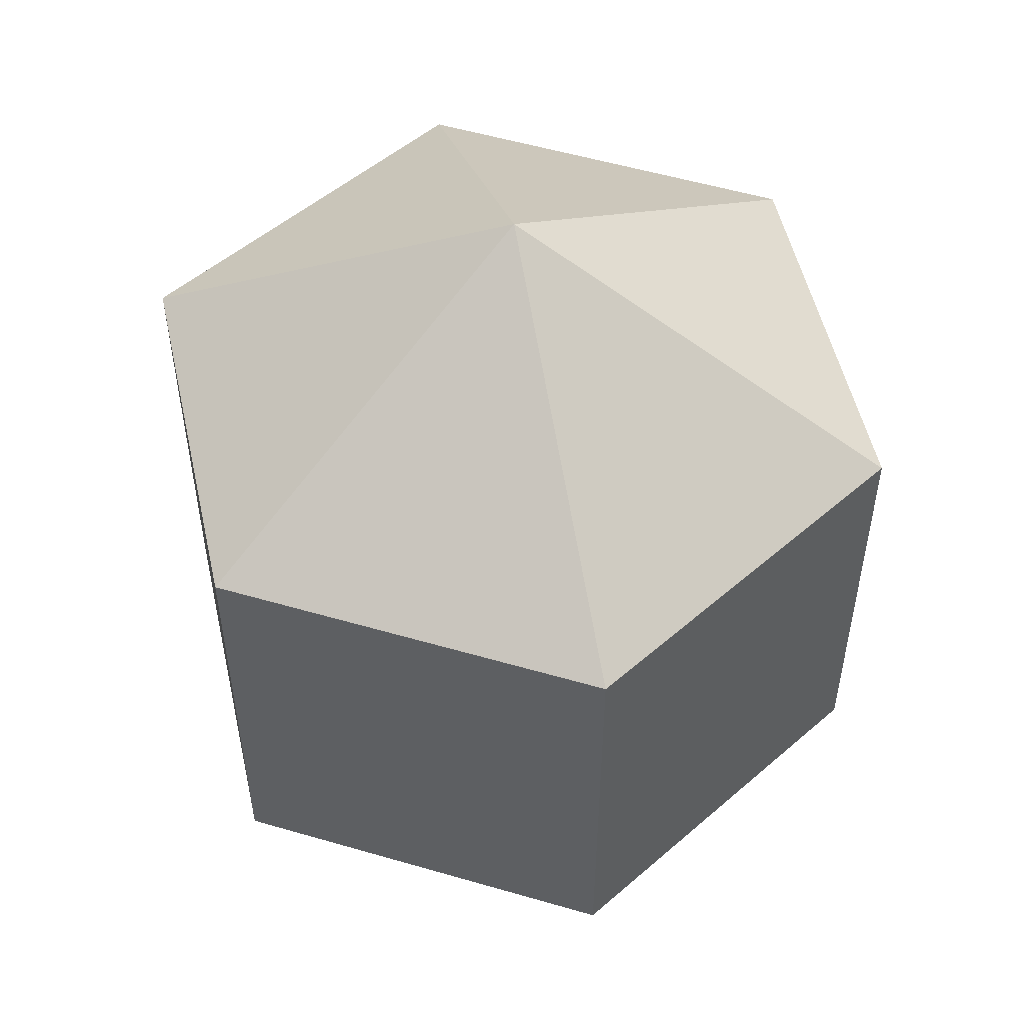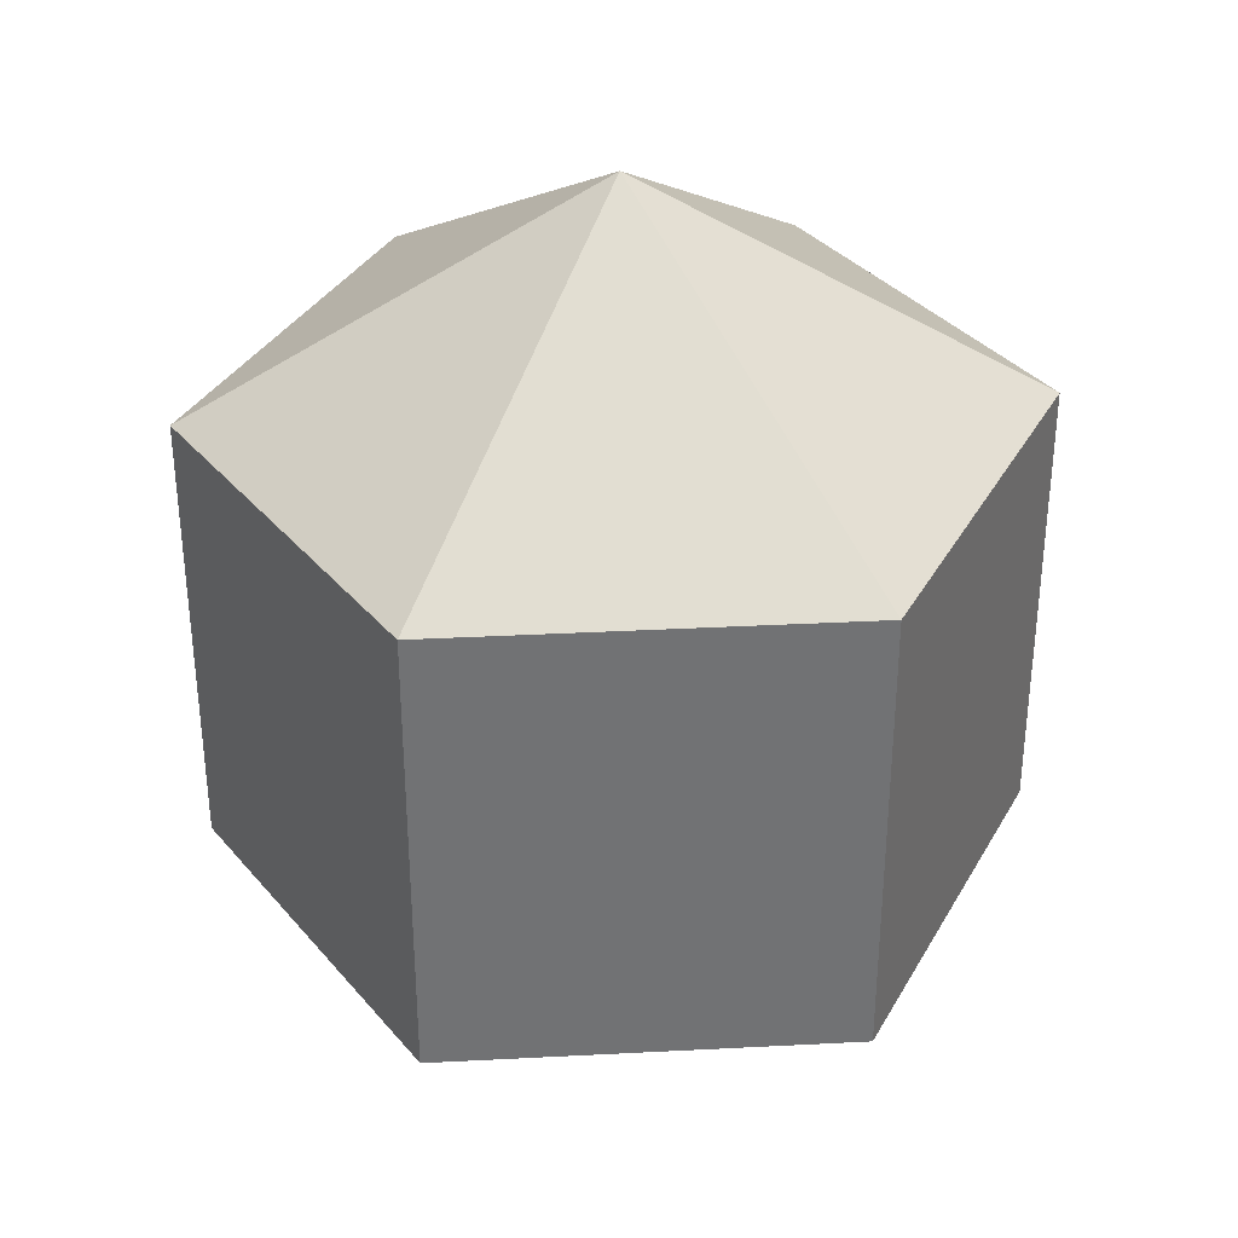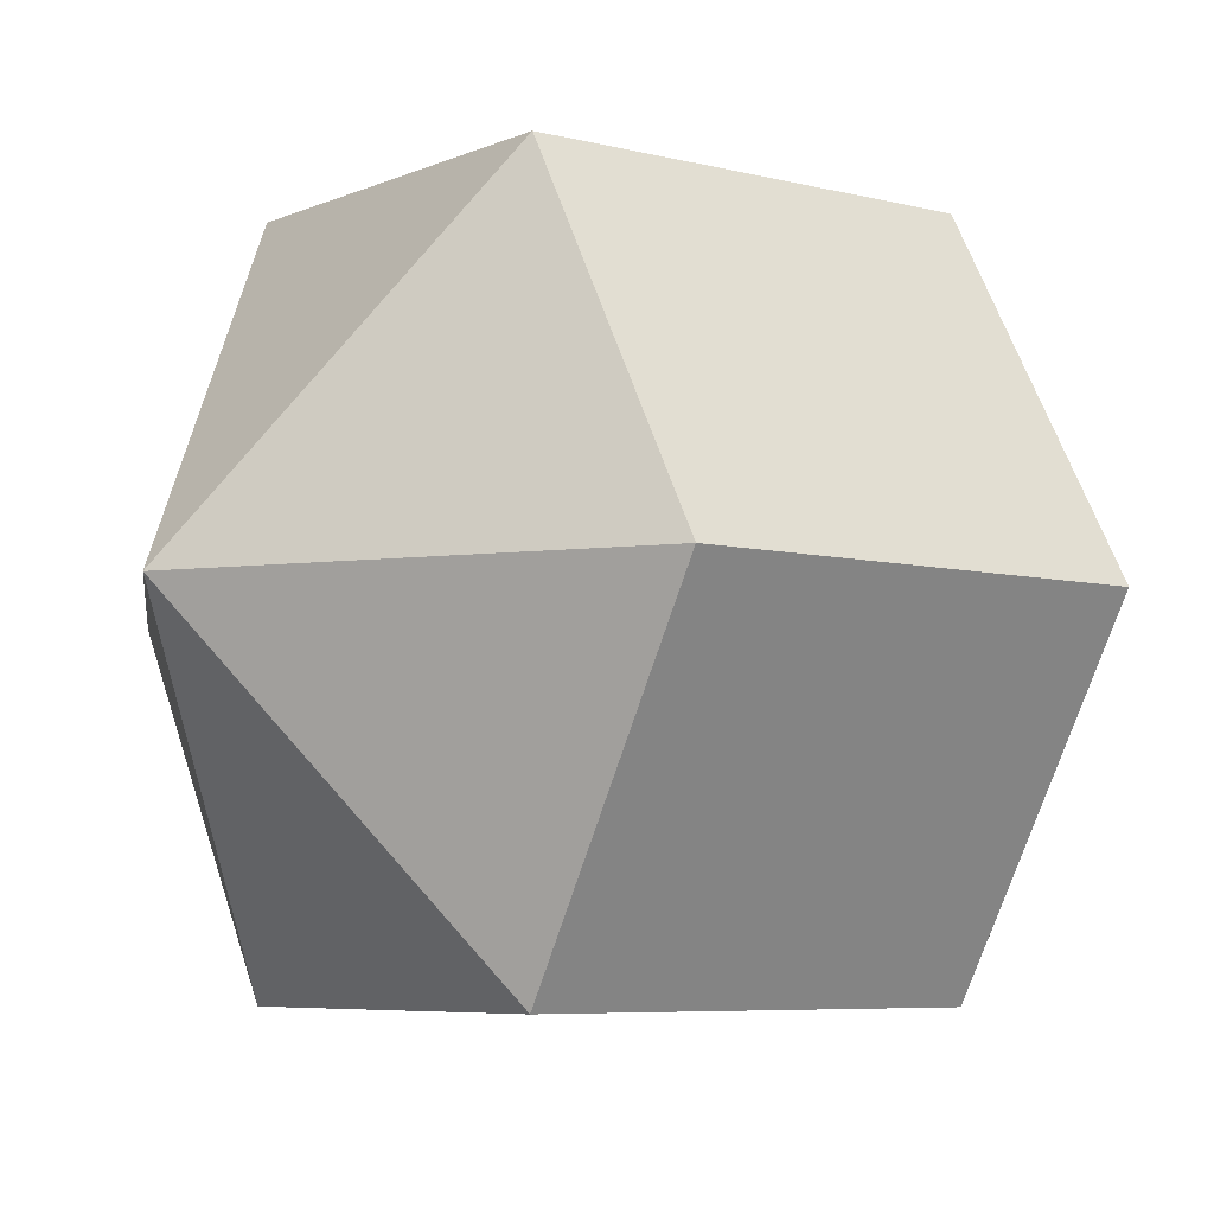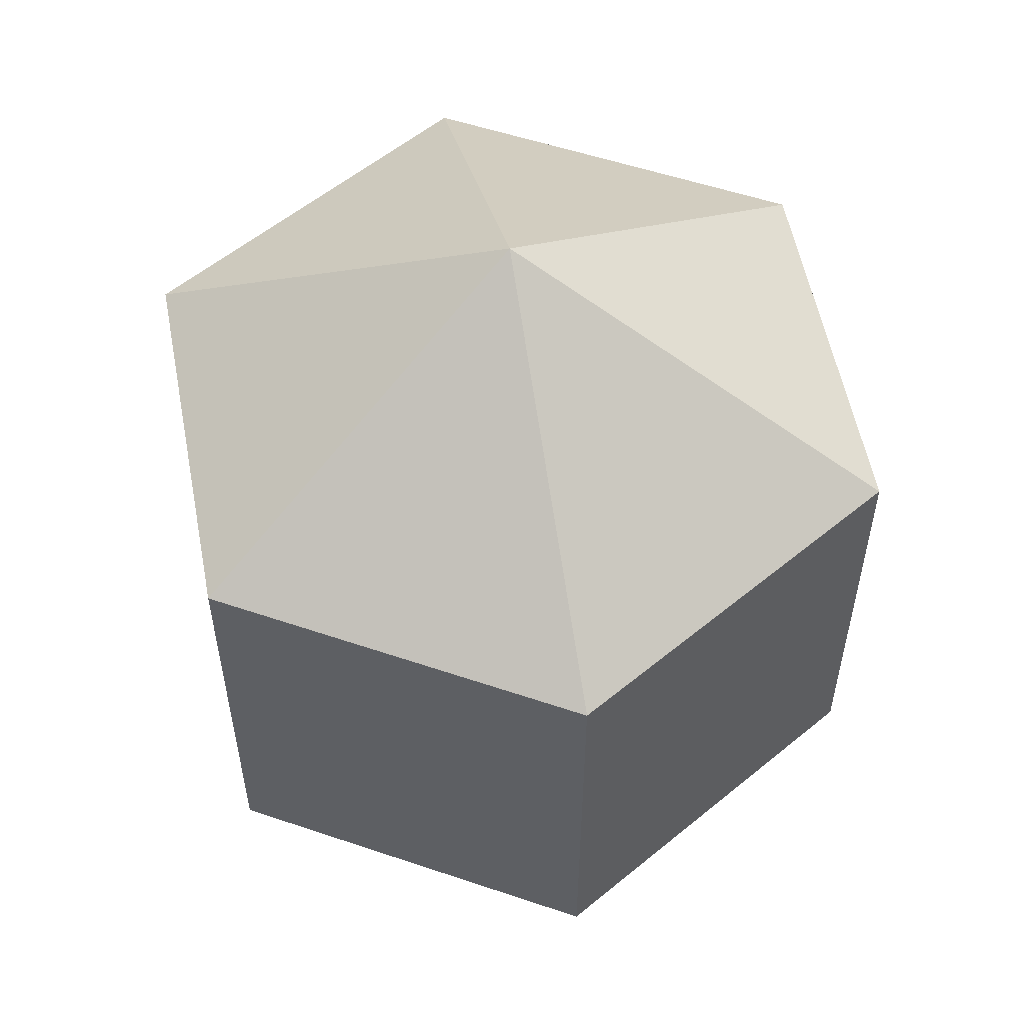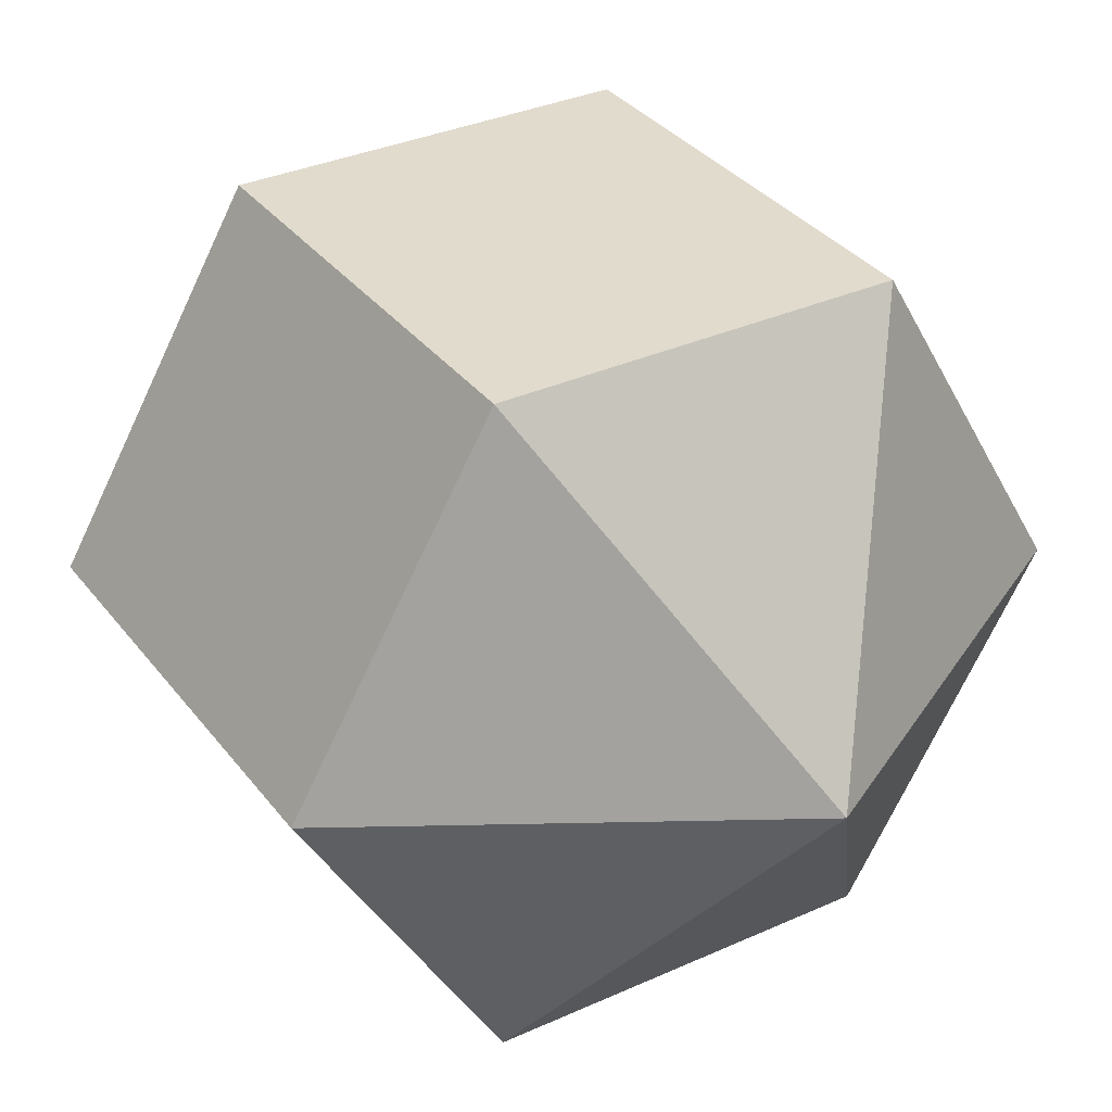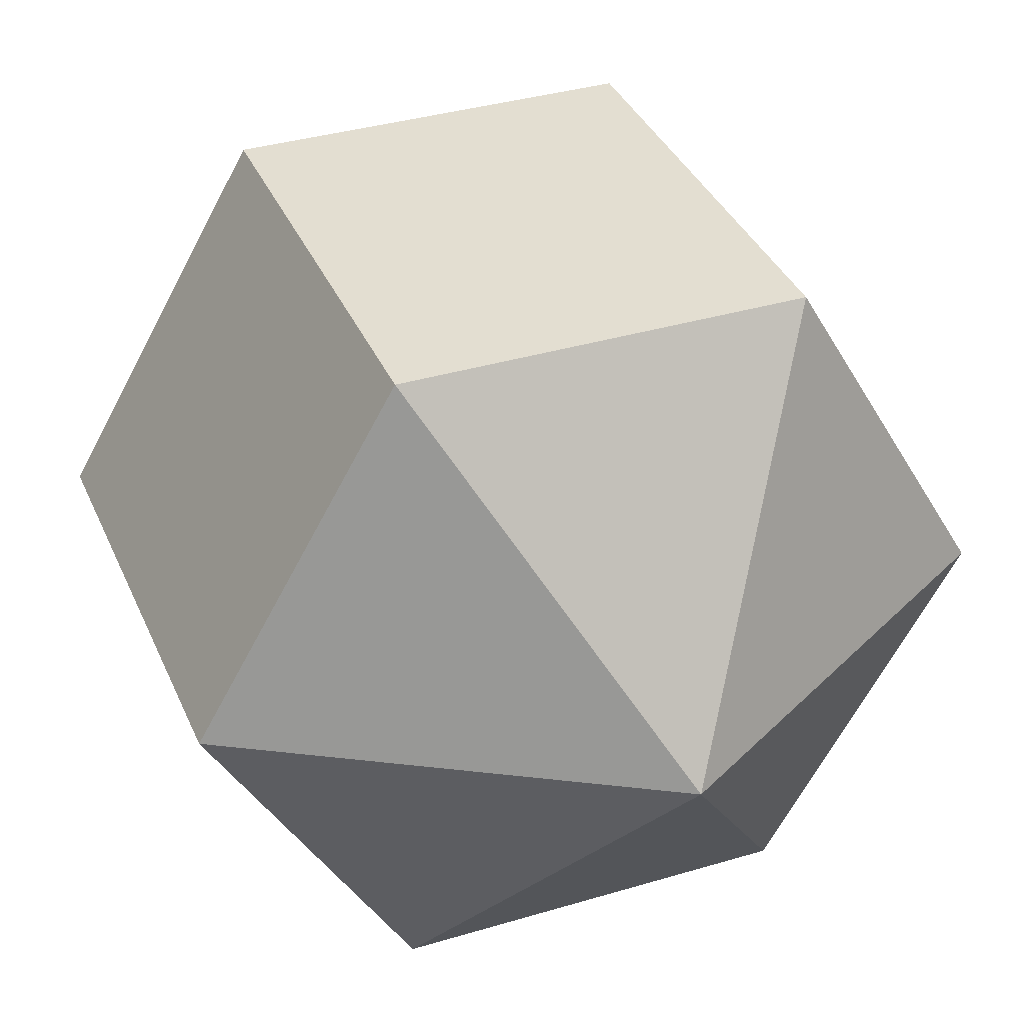
<metadata>
{"format":"obj","ext":"obj","renderer":"f3d","projection":"perspective","resolution":1024,"background":"white","views":[{"elev":52.5,"azim":77.4,"up":"+Y"},{"elev":34.8,"azim":56.0,"up":"+Y"},{"elev":-6.2,"azim":-127.8,"up":"+Z"},{"elev":55.7,"azim":-100.8,"up":"+Y"},{"elev":33.8,"azim":148.4,"up":"+Z"},{"elev":36.2,"azim":158.6,"up":"+Z"}]}
</metadata>
<code>
o model_433
v -0.0001491 0.03773 -0.0001476
v -0.03269 0.01871 -0.0001476
v -0.0162 0.01871 0.02838
v -0.0001491 0.03773 -0.0001476
v 0.01634 0.01871 0.02838
v -0.0162 0.01871 0.02838
v -0.0001491 0.03773 -0.0001476
v 0.01634 0.01871 0.02838
v 0.03284 0.01871 -0.0001476
v -0.0001491 0.03773 -0.0001476
v 0.01634 0.01871 -0.02823
v 0.03284 0.01871 -0.0001476
v -0.0001491 0.03773 -0.0001476
v 0.01634 0.01871 -0.02823
v -0.0162 0.01871 -0.02823
v -0.0001491 0.03773 -0.0001476
v -0.03269 0.01871 -0.0001476
v -0.0162 0.01871 -0.02823
v -0.0001491 -0.03774 -0.0001476
v -0.0162 -0.01872 0.02838
v -0.03269 -0.01872 -0.0001476
v -0.0001491 -0.03774 -0.0001476
v -0.0162 -0.01872 0.02838
v 0.01634 -0.01872 0.02838
v -0.0001491 -0.03774 -0.0001476
v 0.03284 -0.01872 -0.0001476
v 0.01634 -0.01872 0.02838
v -0.0001491 -0.03774 -0.0001476
v 0.03284 -0.01872 -0.0001476
v 0.01634 -0.01872 -0.02823
v -0.0001491 -0.03774 -0.0001476
v -0.0162 -0.01872 -0.02823
v 0.01634 -0.01872 -0.02823
v -0.0001491 -0.03774 -0.0001476
v -0.0162 -0.01872 -0.02823
v -0.03269 -0.01872 -0.0001476
v -0.03269 -0.01872 -0.0001476
v -0.0162 -0.01872 0.02838
v -0.03269 0.01871 -0.0001476
v -0.0162 0.01871 0.02838
v -0.0162 -0.01872 0.02838
v 0.01634 -0.01872 0.02838
v -0.0162 0.01871 0.02838
v 0.01634 0.01871 0.02838
v 0.01634 -0.01872 0.02838
v 0.03284 -0.01872 -0.0001476
v 0.01634 0.01871 0.02838
v 0.03284 0.01871 -0.0001476
v 0.03284 -0.01872 -0.0001476
v 0.01634 -0.01872 -0.02823
v 0.03284 0.01871 -0.0001476
v 0.01634 0.01871 -0.02823
v 0.01634 -0.01872 -0.02823
v -0.0162 -0.01872 -0.02823
v 0.01634 0.01871 -0.02823
v -0.0162 0.01871 -0.02823
v -0.0162 -0.01872 -0.02823
v -0.03269 -0.01872 -0.0001476
v -0.0162 0.01871 -0.02823
v -0.03269 0.01871 -0.0001476
f 1 2 3
f 2 3 3
f 3 3 4
f 3 4 4
f 4 4 5
f 4 6 5
f 5 6 6
f 6 7 6
f 6 7 7
f 7 8 7
f 7 8 9
f 8 9 9
f 9 9 10
f 9 10 10
f 10 10 11
f 10 12 11
f 11 12 12
f 12 13 12
f 12 13 13
f 13 14 13
f 13 14 15
f 14 15 15
f 15 15 16
f 15 16 16
f 16 16 17
f 16 18 17
f 17 18 18
f 18 19 18
f 18 19 19
f 19 20 19
f 19 20 21
f 20 21 21
f 21 21 22
f 21 22 22
f 22 22 23
f 22 24 23
f 23 24 24
f 24 25 24
f 24 25 25
f 25 26 25
f 25 26 27
f 26 27 27
f 27 27 28
f 27 28 28
f 28 28 29
f 28 30 29
f 29 30 30
f 30 31 30
f 30 31 31
f 31 32 31
f 31 32 33
f 32 33 33
f 33 33 34
f 33 34 34
f 34 34 35
f 34 36 35
f 35 36 36
f 36 37 36
f 36 37 37
f 37 38 37
f 37 38 39
f 38 40 39
f 39 40 40
f 40 41 40
f 40 41 41
f 41 42 41
f 41 42 43
f 42 44 43
f 43 44 44
f 44 45 44
f 44 45 45
f 45 46 45
f 45 46 47
f 46 48 47
f 47 48 48
f 48 49 48
f 48 49 49
f 49 50 49
f 49 50 51
f 50 52 51
f 51 52 52
f 52 53 52
f 52 53 53
f 53 54 53
f 53 54 55
f 54 56 55
f 55 56 56
f 56 57 56
f 56 57 57
f 57 58 57
f 57 58 59
f 58 60 59

</code>
